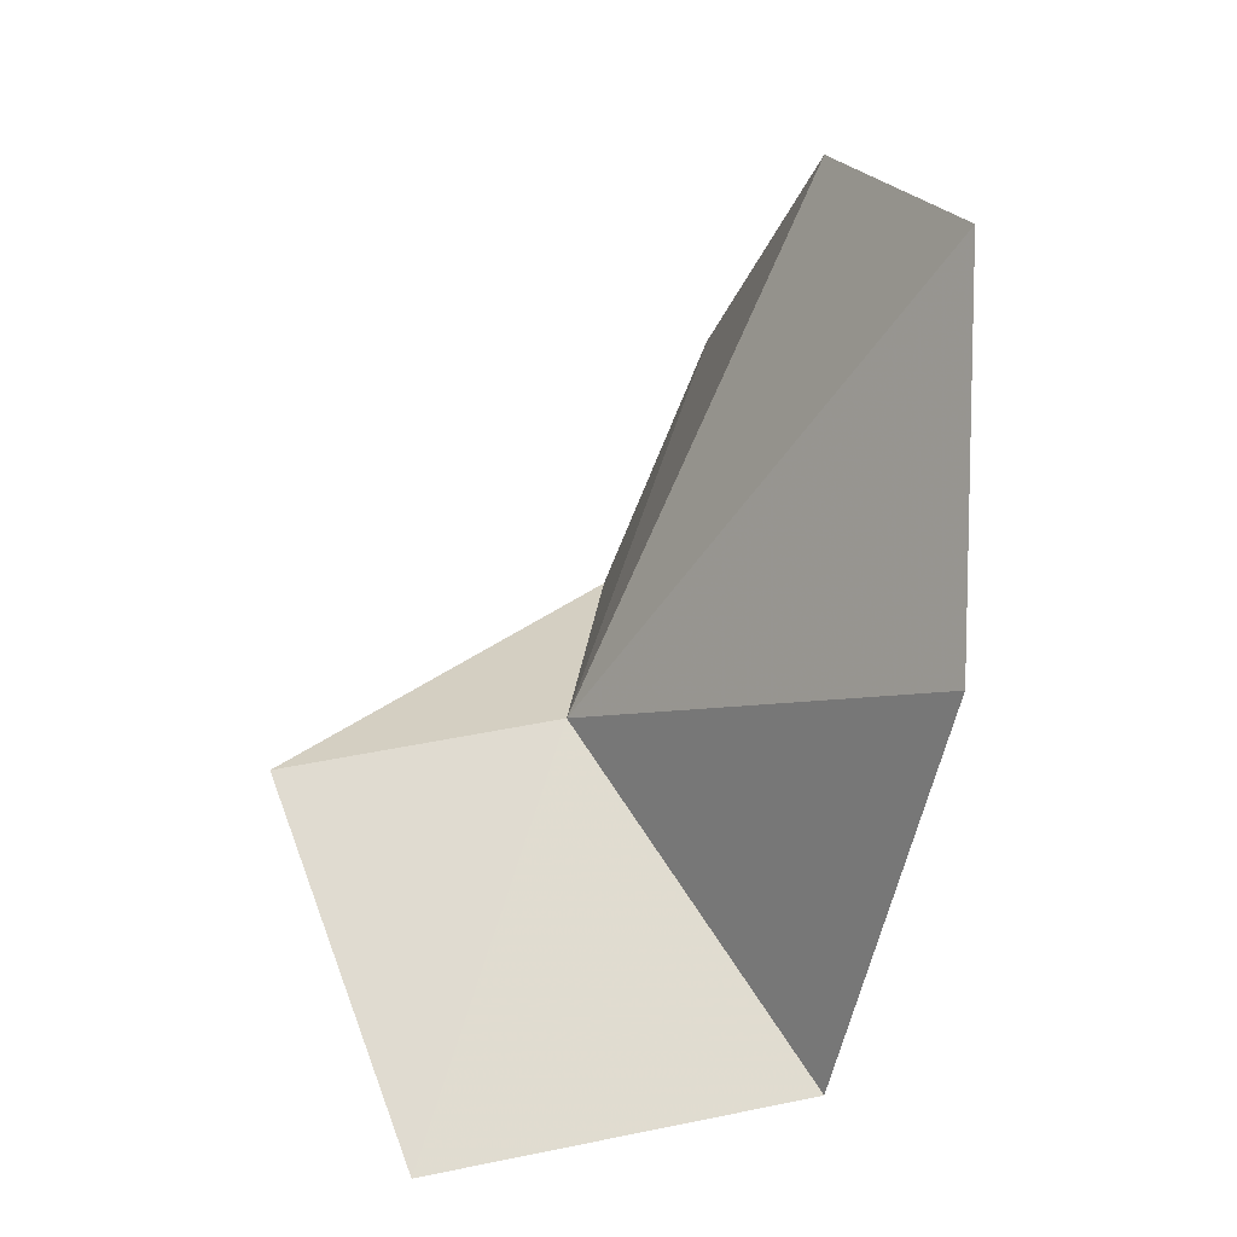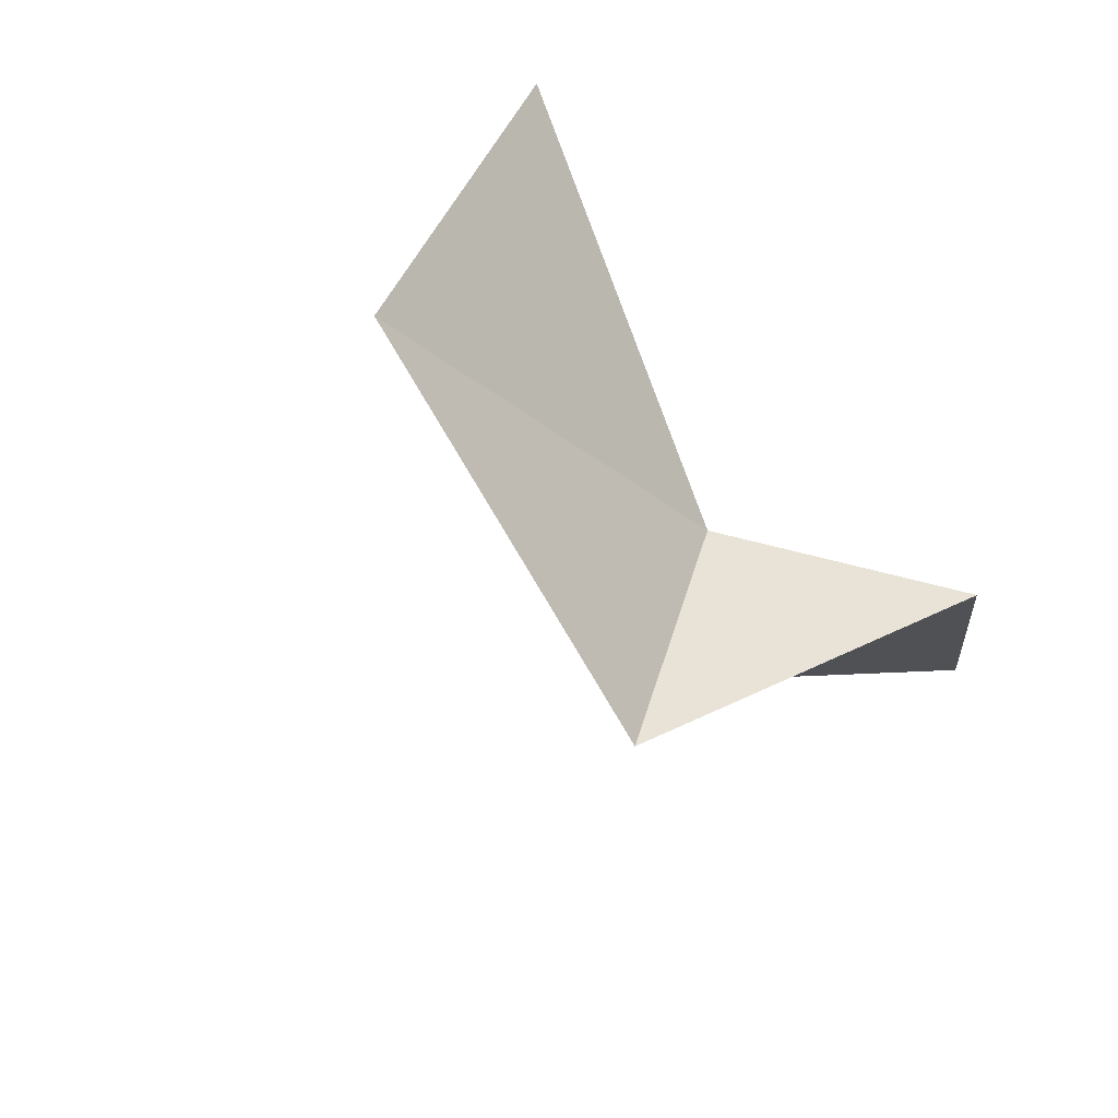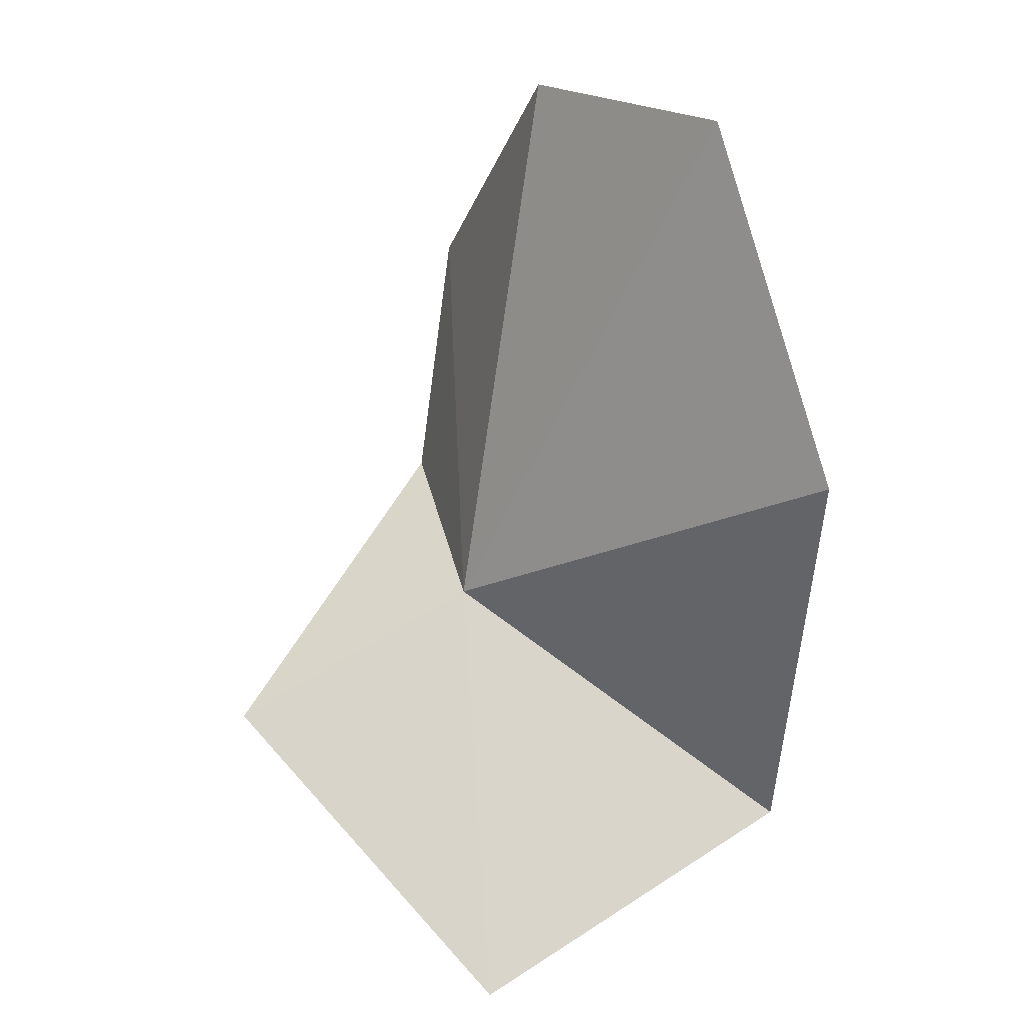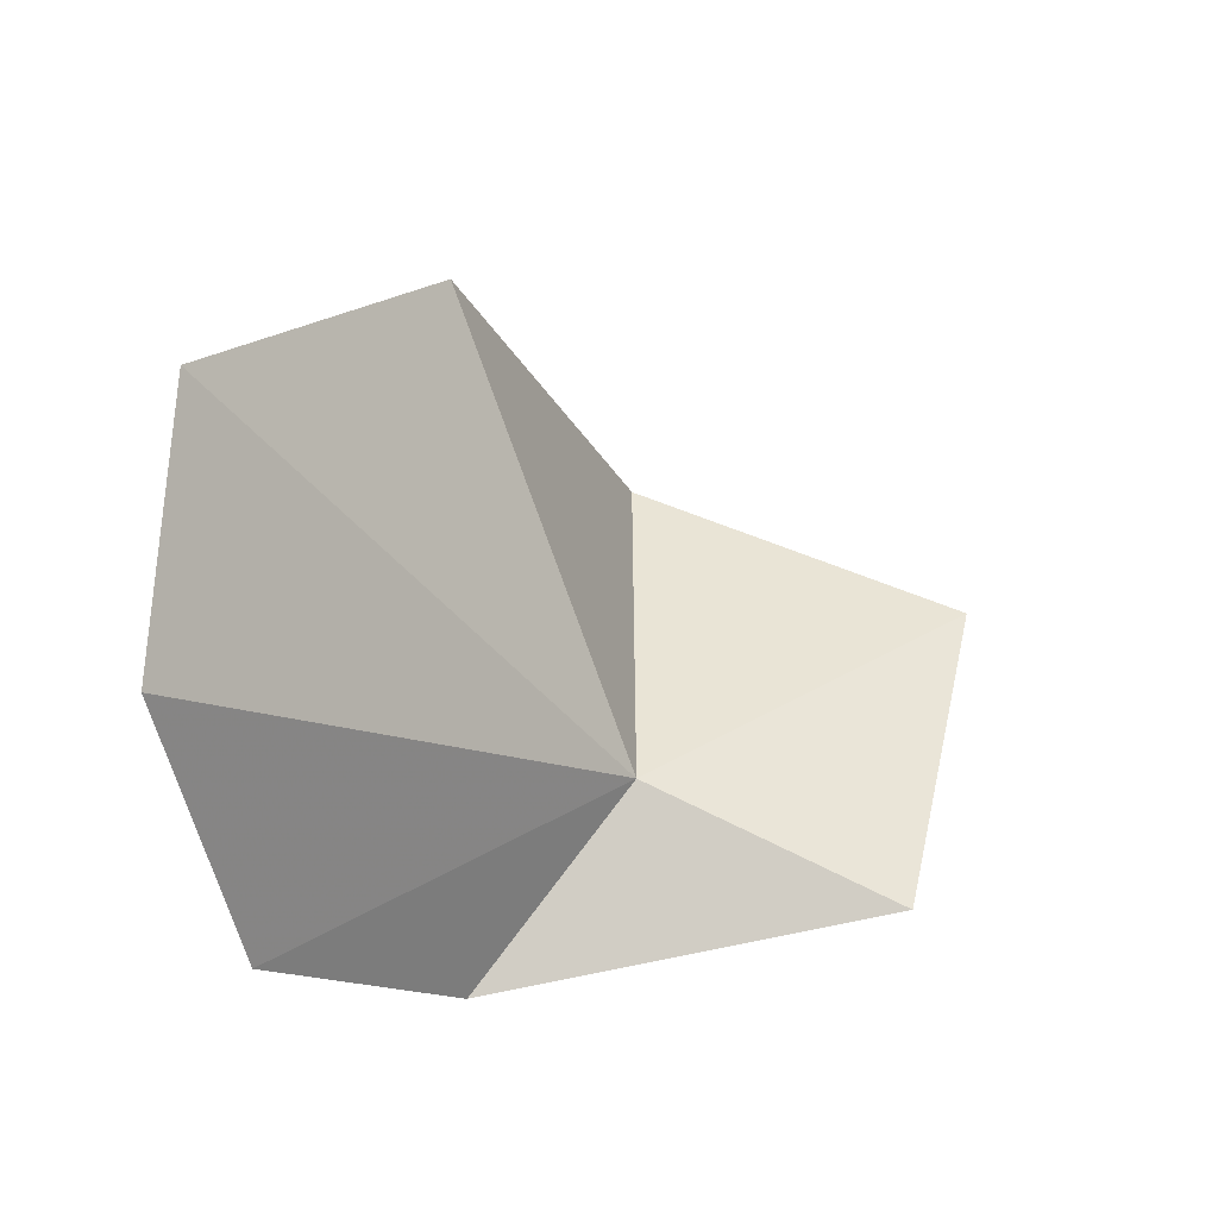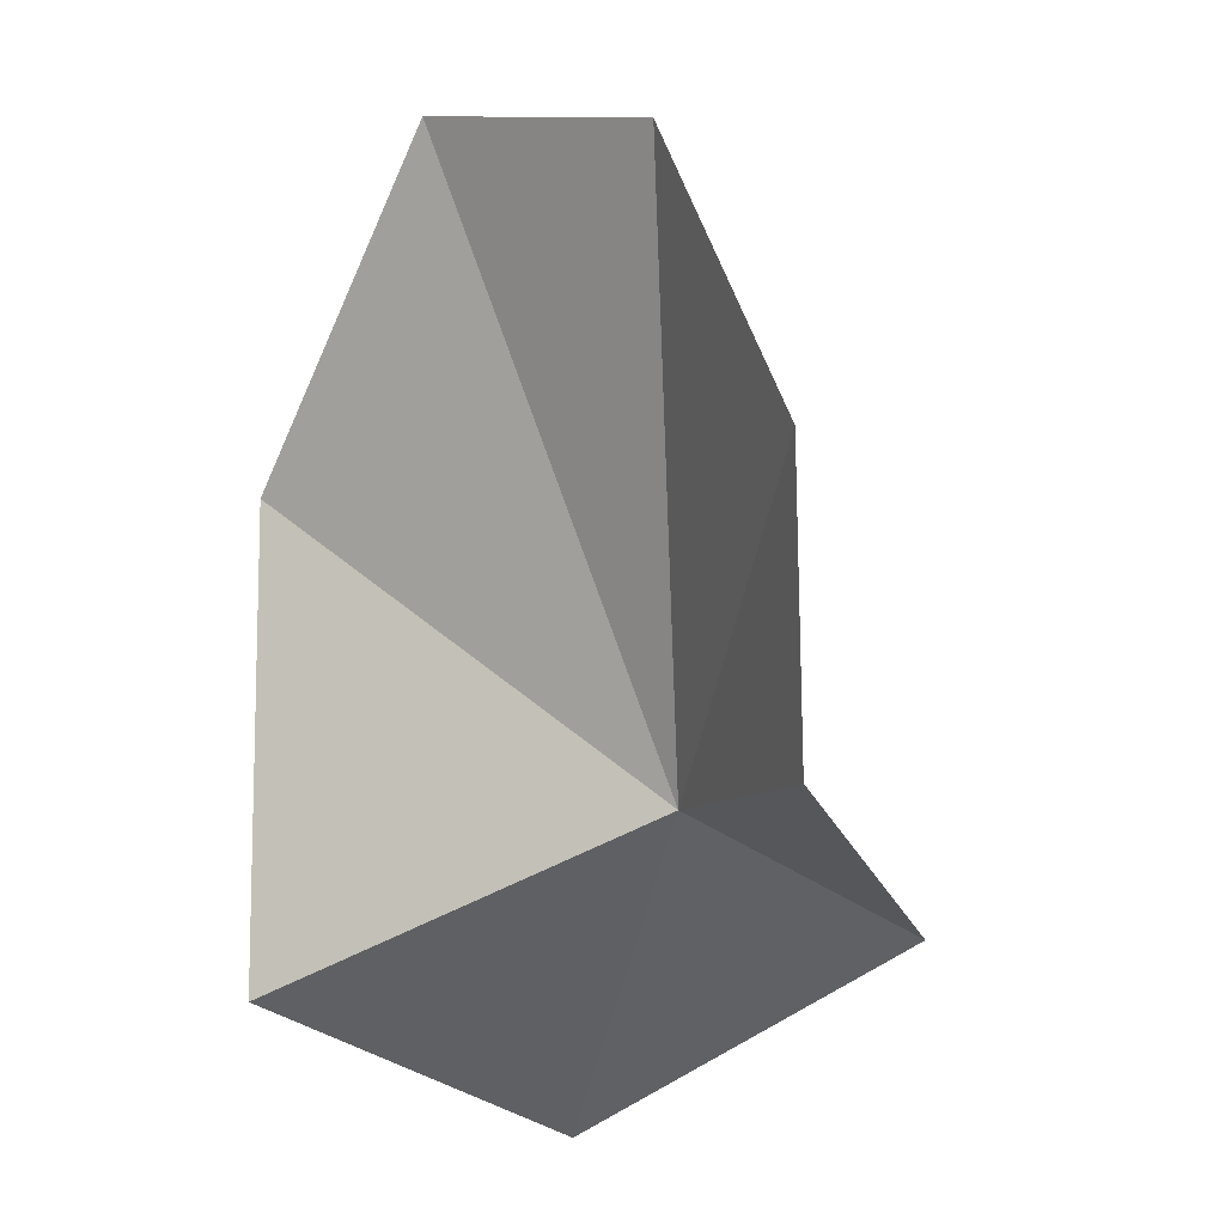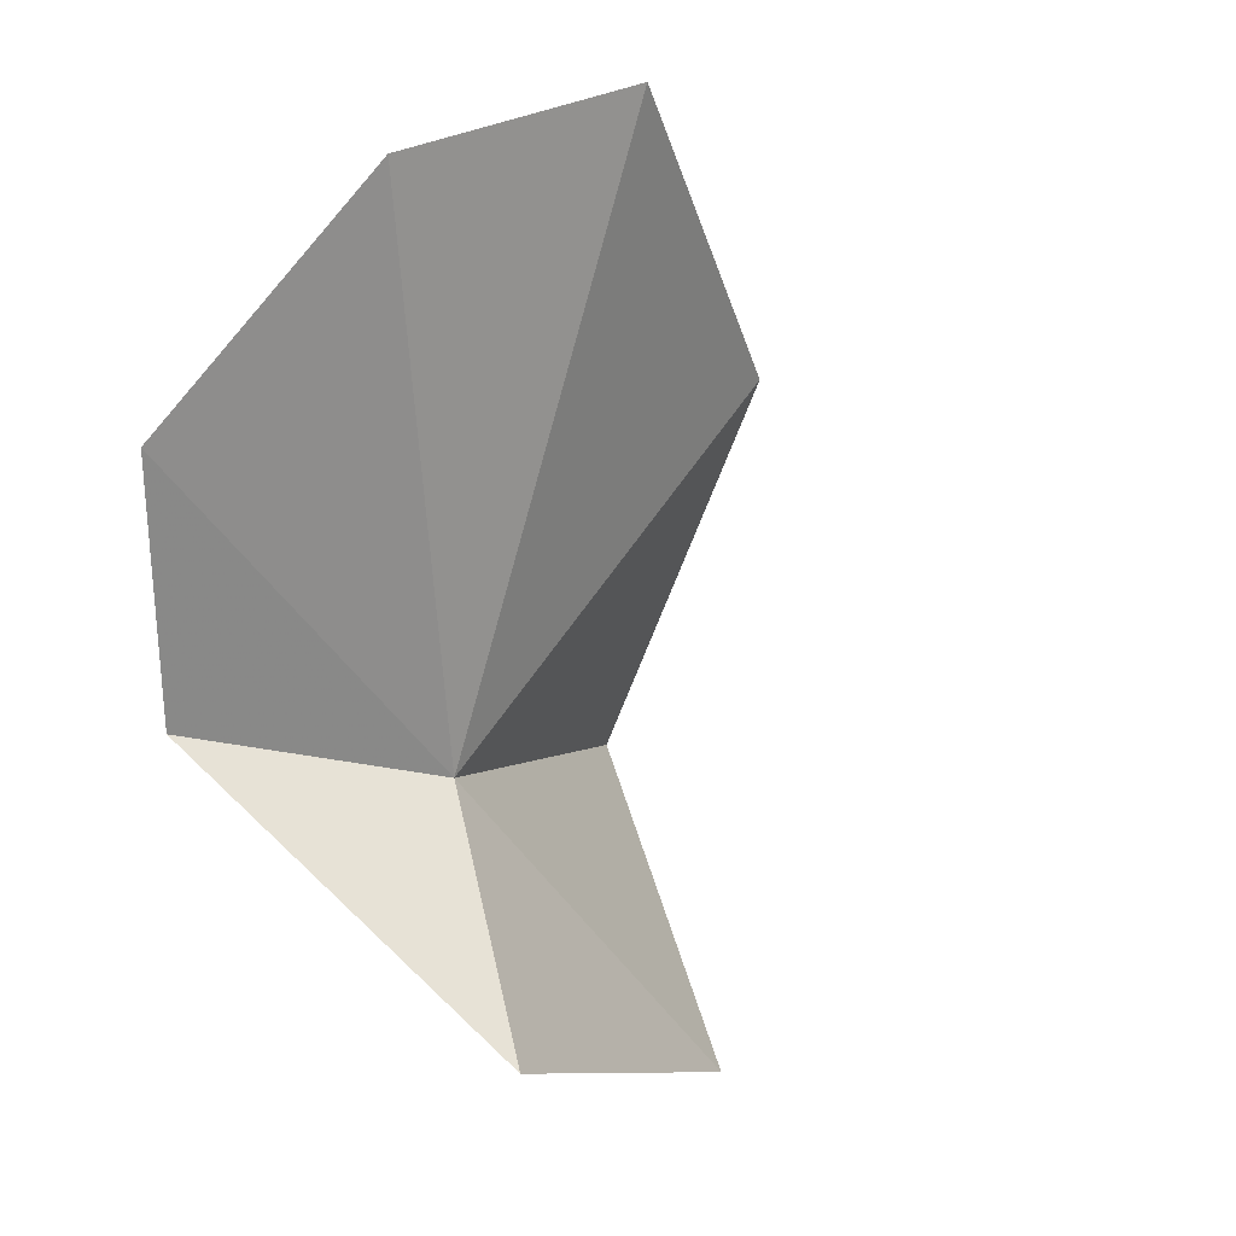
<metadata>
{"format":"obj","ext":"obj","renderer":"f3d","projection":"perspective","resolution":1024,"background":"white","views":[{"elev":55.0,"azim":106.4,"up":"+Z"},{"elev":-29.0,"azim":141.7,"up":"+Y"},{"elev":61.6,"azim":84.4,"up":"+Z"},{"elev":53.6,"azim":-39.8,"up":"+Z"},{"elev":-34.9,"azim":-103.8,"up":"+Z"},{"elev":-51.1,"azim":-43.0,"up":"+Y"}]}
</metadata>
<code>
v 14.95 5.215 4.238
v 17.24 7.983 3.48
v 15.66 8.373 7.032
v 12.86 7.667 8.64
v 11.43 6.285 7.544
v 12.93 4.927 3.318
v 11.38 5.393 4.984
v 15.95 2.993 3.974
v 18.72 5.115 3.314
f 1 2 3
f 1 3 4
f 1 4 5
f 1 7 6
f 1 8 9
f 1 5 7
f 1 9 2
f 1 6 8

</code>
